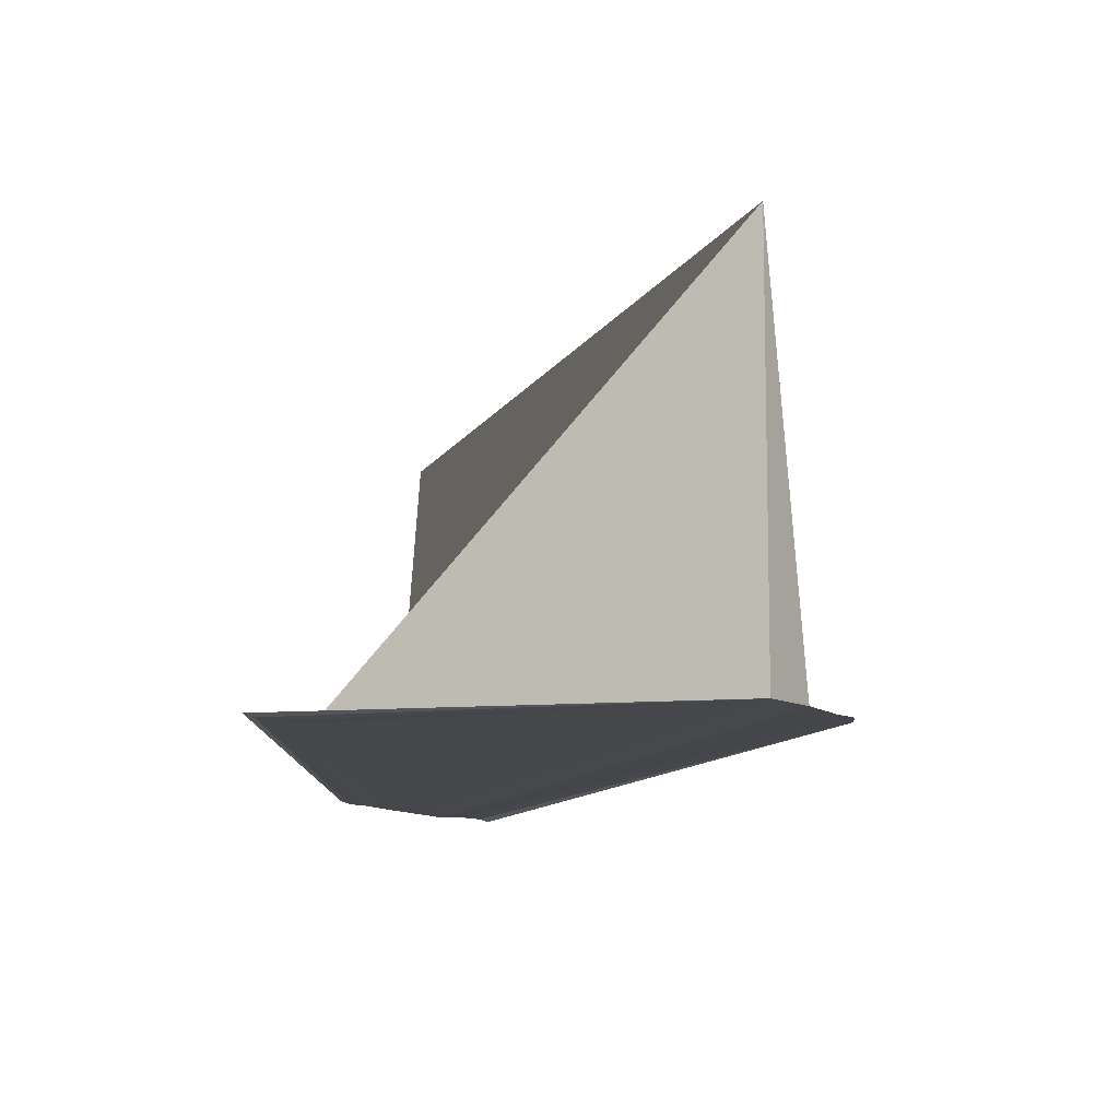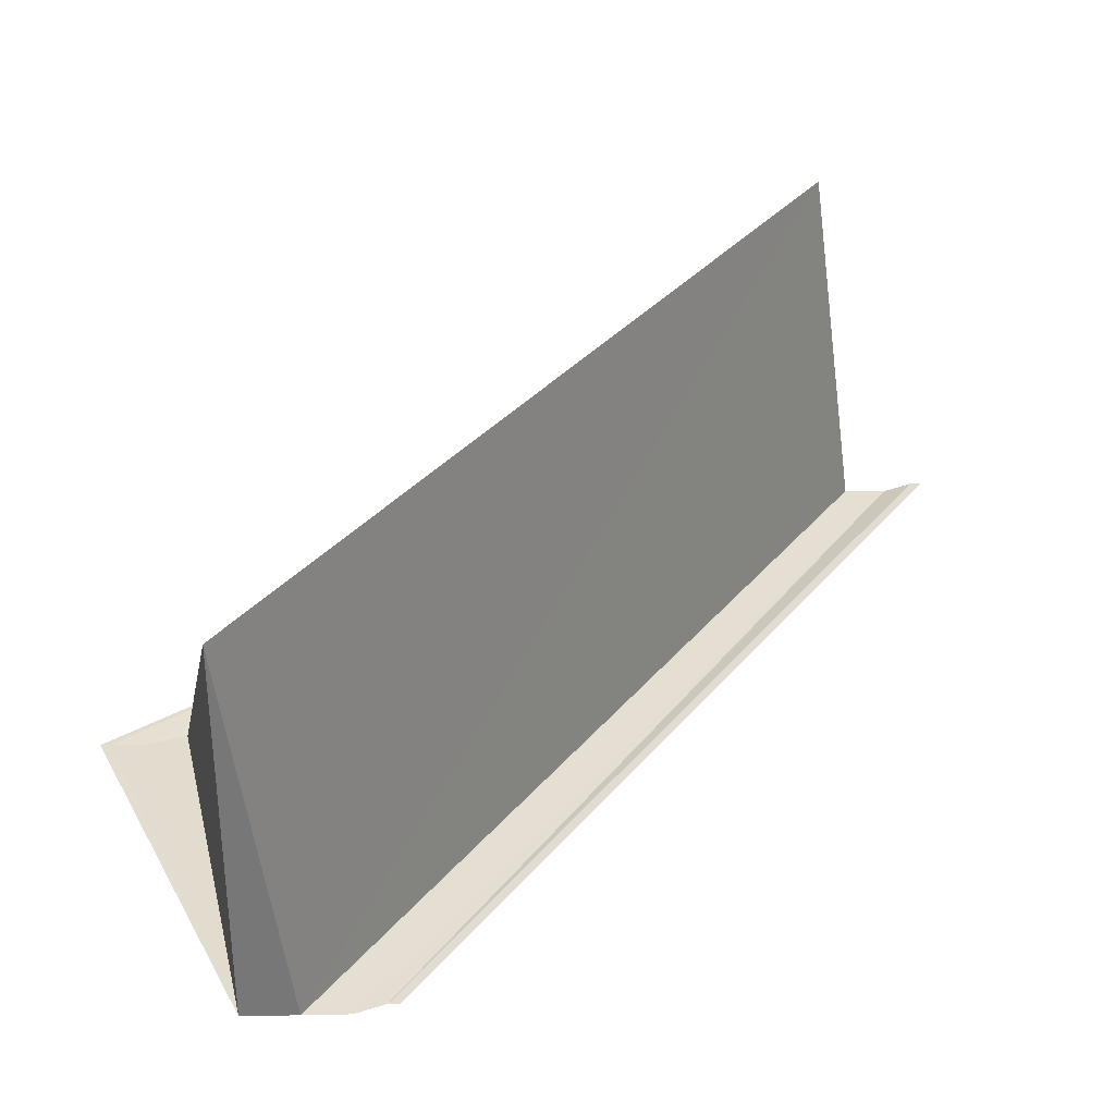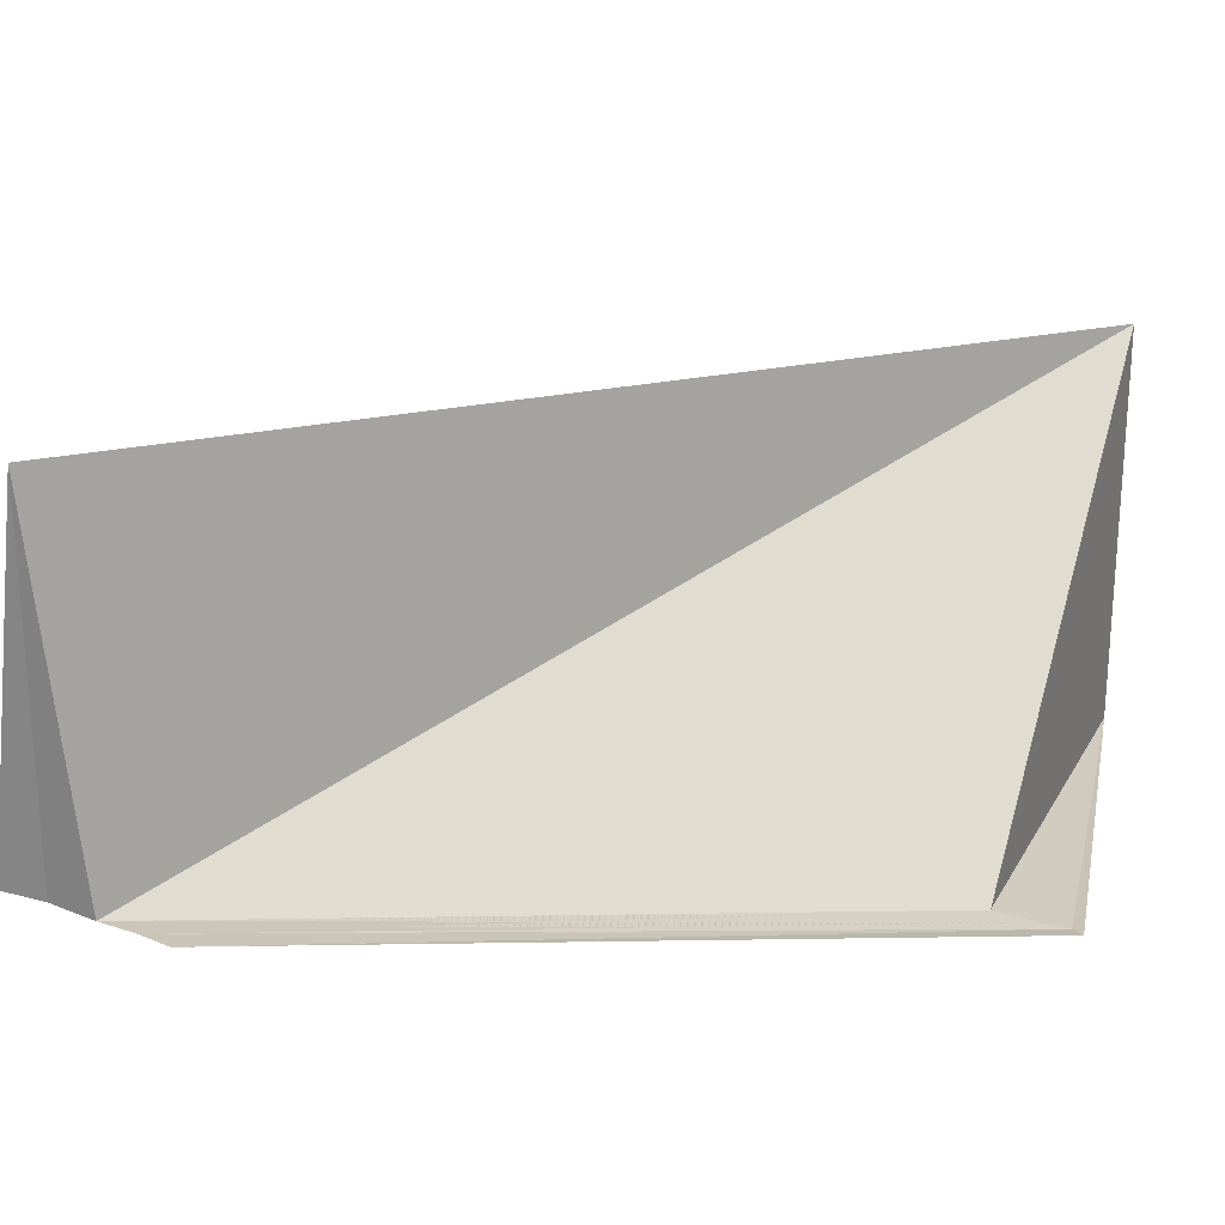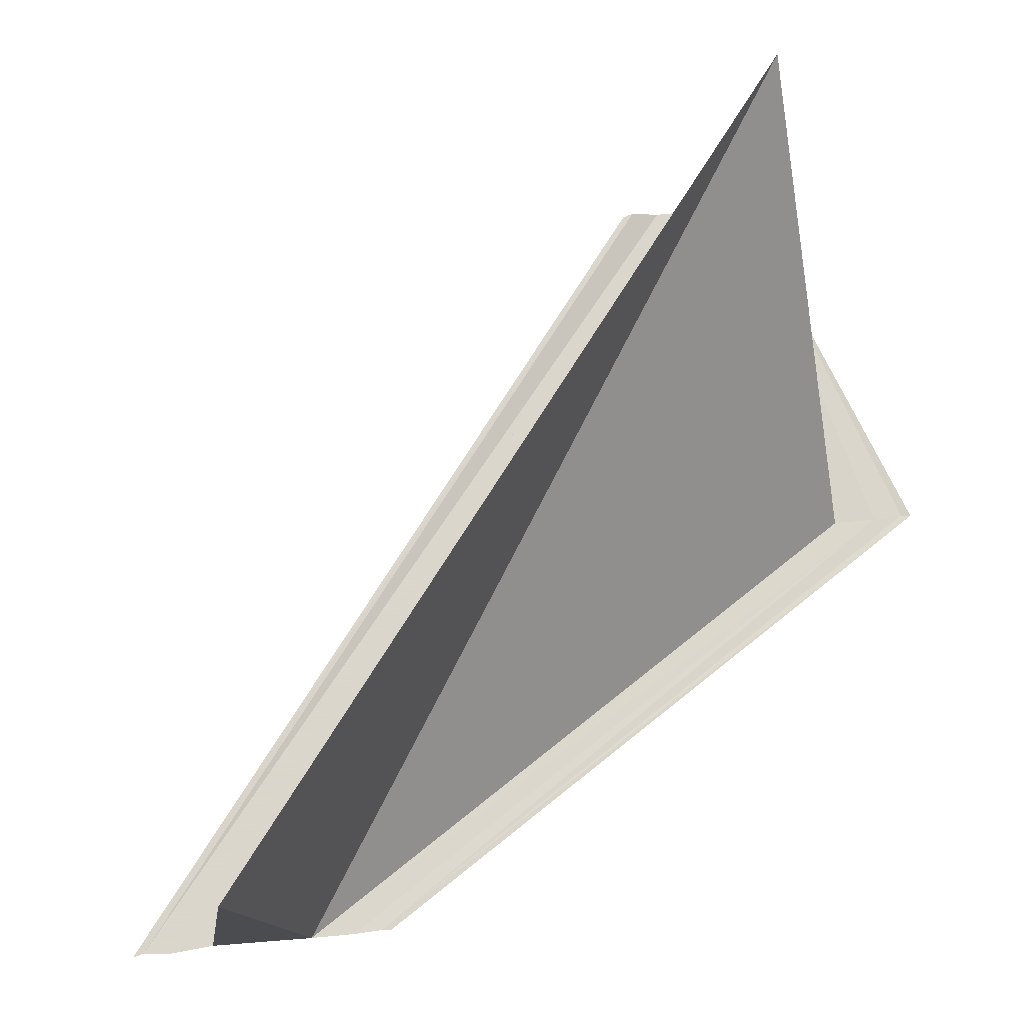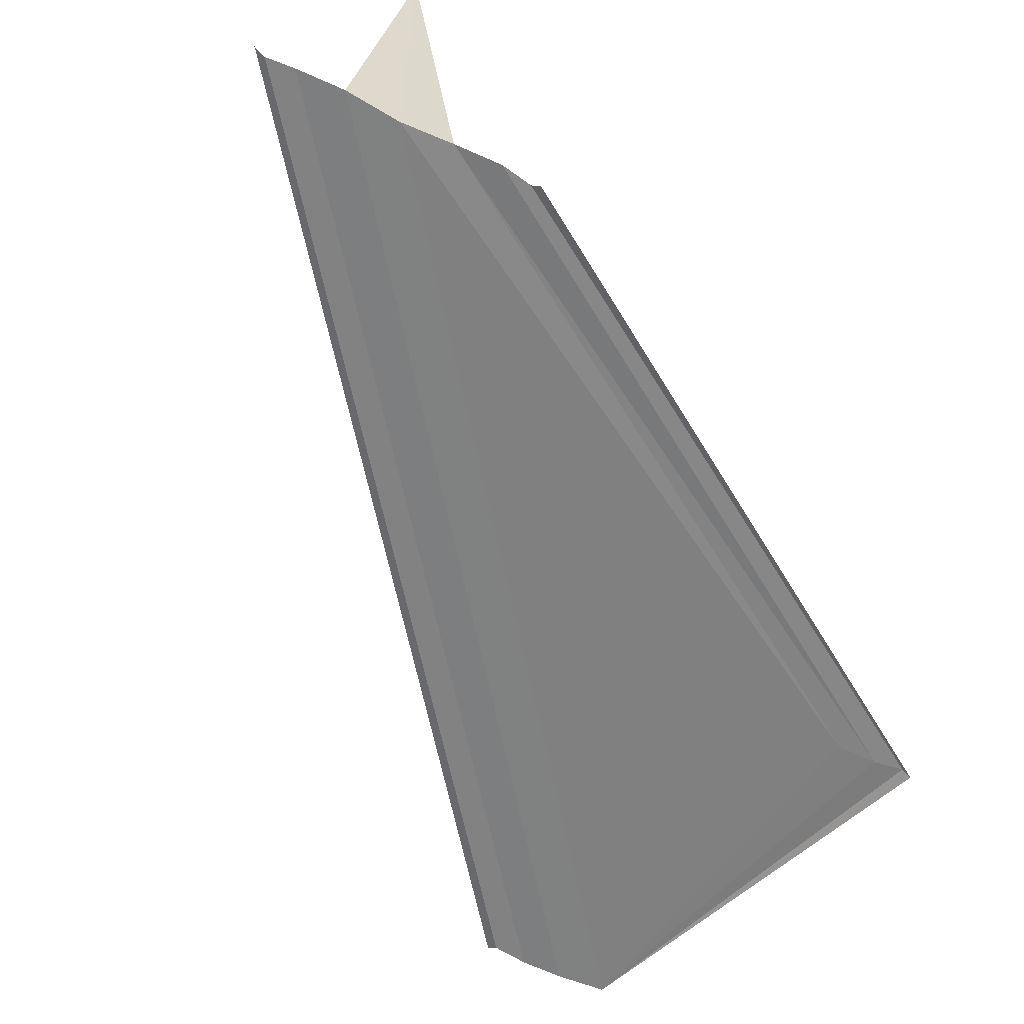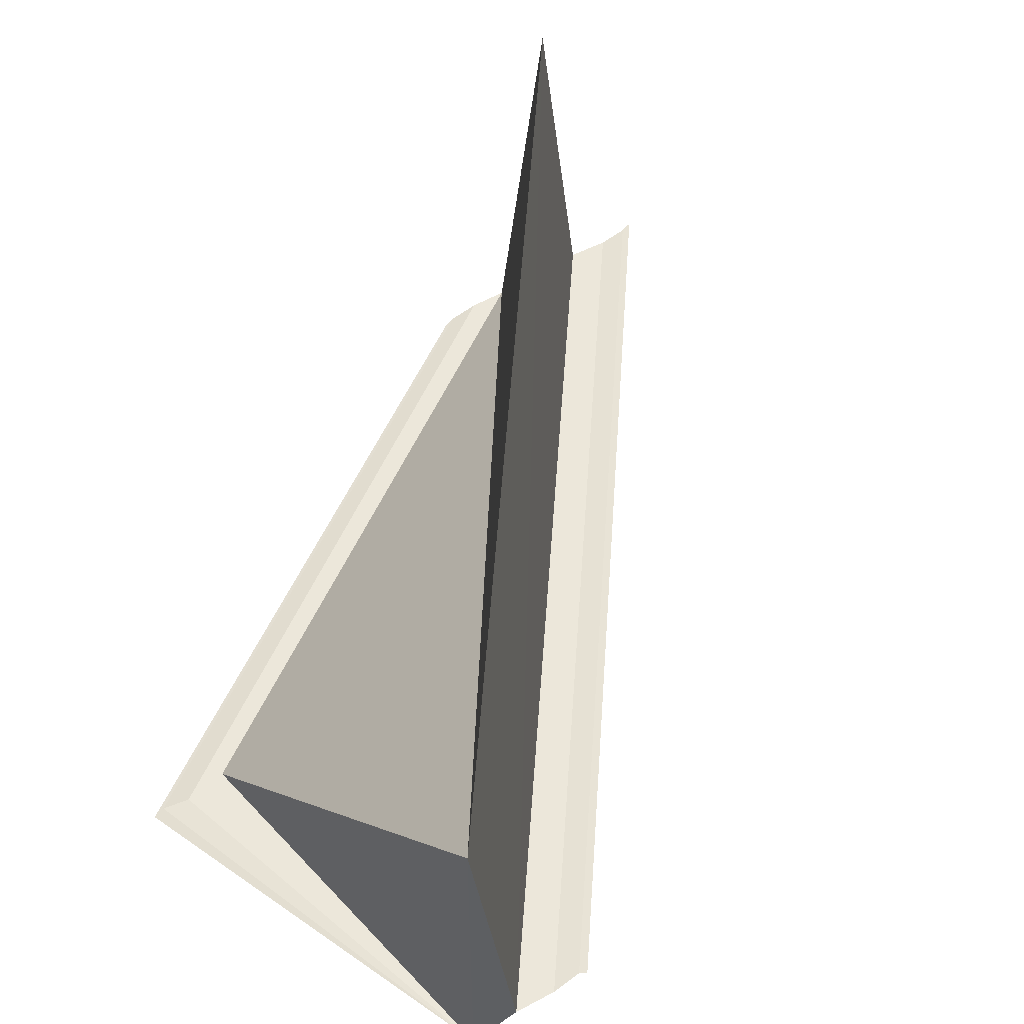
<metadata>
{"format":"obj","ext":"obj","renderer":"f3d","projection":"perspective","resolution":1024,"background":"white","views":[{"elev":-10.7,"azim":-146.9,"up":"+Y"},{"elev":33.7,"azim":-95.4,"up":"+Y"},{"elev":23.2,"azim":120.6,"up":"+Y"},{"elev":74.9,"azim":83.7,"up":"+Y"},{"elev":-59.9,"azim":62.7,"up":"+Y"},{"elev":54.4,"azim":-124.4,"up":"+Y"}]}
</metadata>
<code>
o 5513
v 2242 1876 9.003
v 2242 1876 9.001
v 2242 1876 9.019
v 2242 1876 9
v 2242 1876 9.016
v 2242 1876 8.999
v 2242 1876 8.999
v 2242 1876 9.015
v 2242 1876 8.999
v 2242 1876 9.015
v 2242 1876 9.001
v 2242 1876 9.017
v 2242 1876 9.019
v 2242 1876 9.02
v 2242 1876 9.003
v 2242 1876 9.004
v 2242 1876 9.005
v 2242 1876 9.005
v 2242 1876 9.021
v 2242 1876 9.022
v 2242 1876 9.006
v 2242 1876 9.006
v 2242 1876 9.006
v 2242 1876 9.022
v 2242 1876 9.019
v 2242 1876 9.02
v 2242 1876 9.017
v 2242 1876 9.003
v 2242 1876 9.019
v 2242 1876 9.004
v 2242 1876 9.021
v 2242 1876 9.003
v 2242 1876 9.004
v 2242 1876 9.005
v 2242 1876 9.006
v 2242 1876 9.004
v 2242 1876 9.003
v 2242 1876 9.006
v 2242 1876 9.022
v 2242 1876 9.006
v 2242 1876 9.022
v 2242 1876 9
v 2242 1876 9.001
v 2242 1876 8.999
v 2242 1876 8.999
v 2242 1876 9.003
v 2242 1876 9.001
v 2242 1876 9.003
v 2242 1876 9.017
v 2242 1876 9.001
v 2242 1876 9
v 2242 1876 9
v 2242 1876 9.016
v 2242 1876 9.015
v 2242 1876 8.999
v 2242 1876 8.999
v 2242 1876 8.999
v 2242 1876 9.015
v 2242 1876 8.999
v 2242 1876 8.999
v 2242 1876 9
v 2242 1876 9.001
v 2242 1876 9.019
v 2242 1876 9.017
v 2242 1876 9.019
f 1 2 3
f 4 2 5
f 4 6 5
f 7 6 8
f 8 9 10
f 5 9 10
f 5 11 12
f 13 11 12
f 14 15 13
f 16 1 14
f 16 17 14
f 14 18 19
f 20 18 19
f 21 17 20
f 21 22 20
f 20 23 24
f 13 25 26
f 27 28 25
f 29 30 26
f 31 30 26
f 32 33 29
f 34 35 31
f 34 36 31
f 37 36 32
f 38 35 39
f 31 40 41
f 39 40 41
f 37 42 43
f 37 42 44
f 37 45 44
f 37 46 47
f 47 48 49
f 50 51 49
f 49 52 53
f 54 52 53
f 55 51 54
f 55 56 54
f 54 57 58
f 37 59 60
f 37 59 61
f 37 62 61
f 63 64 65

</code>
